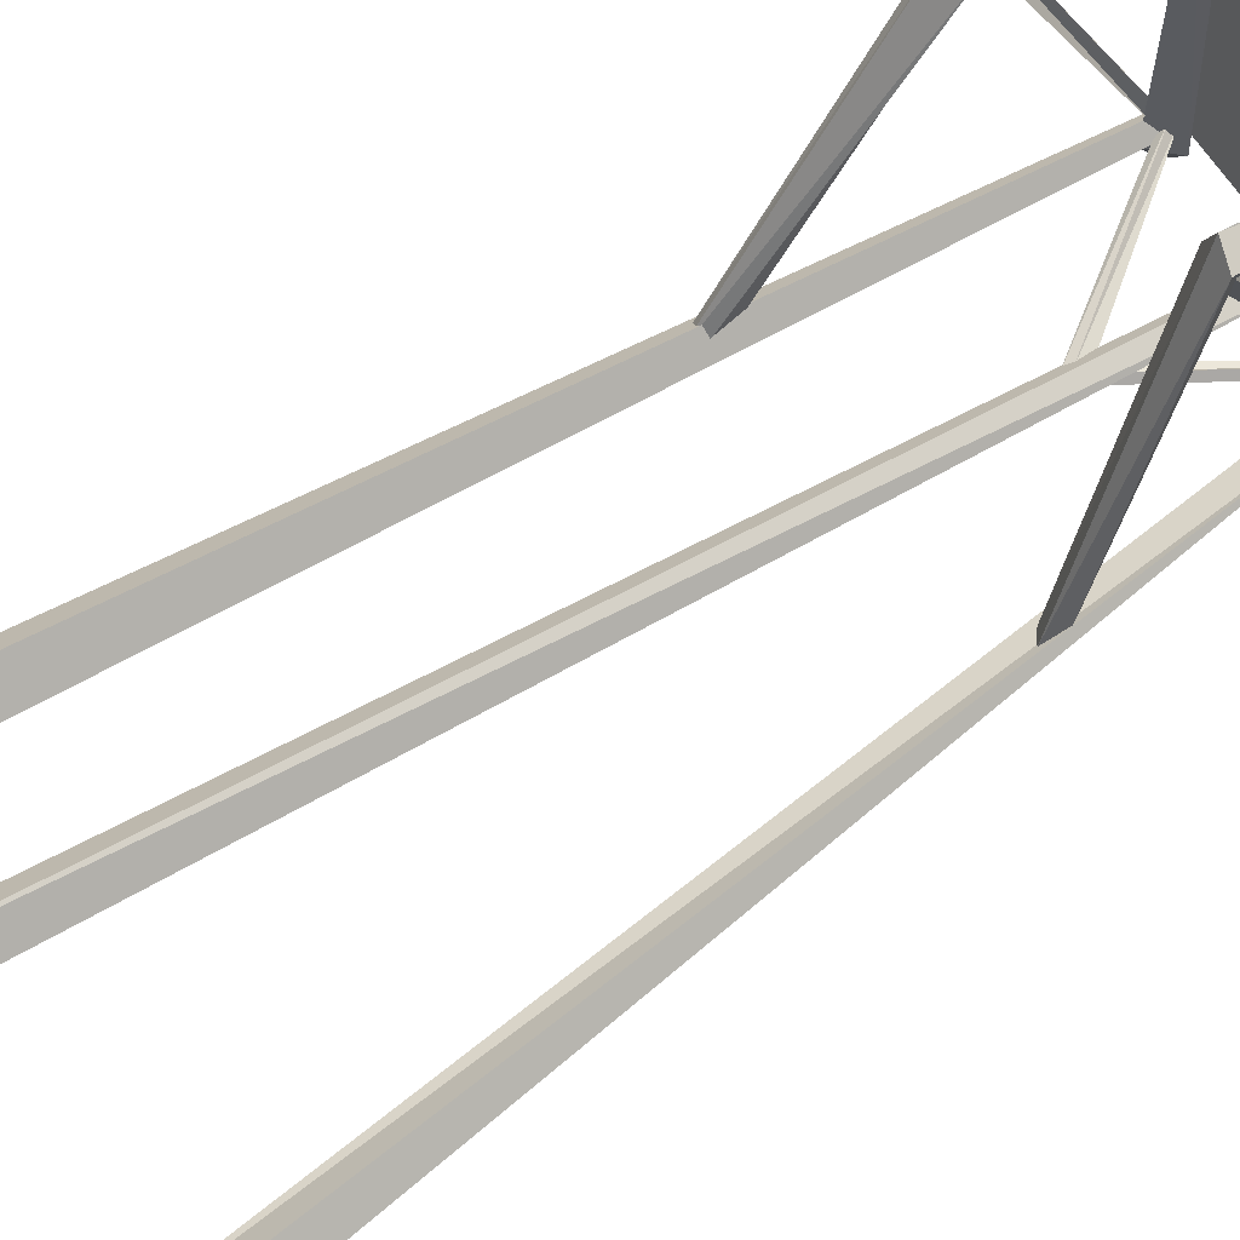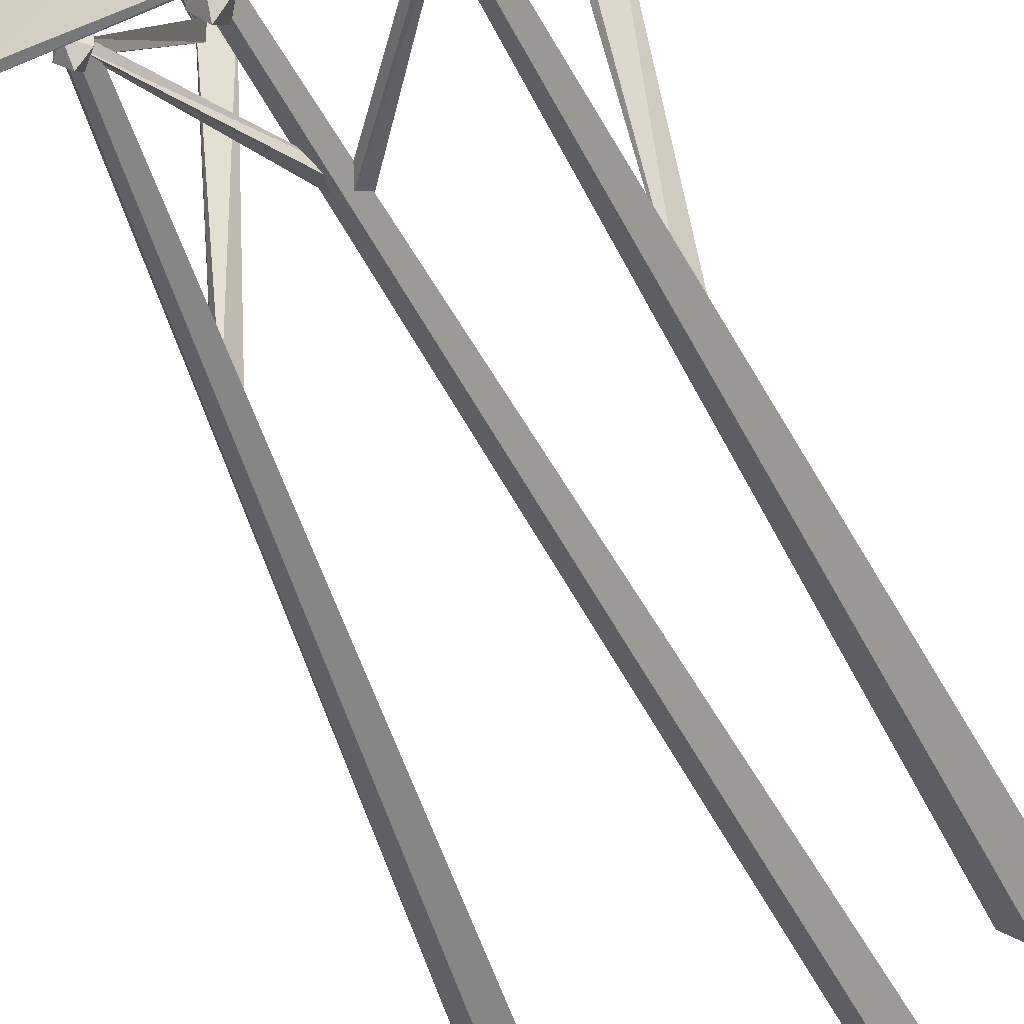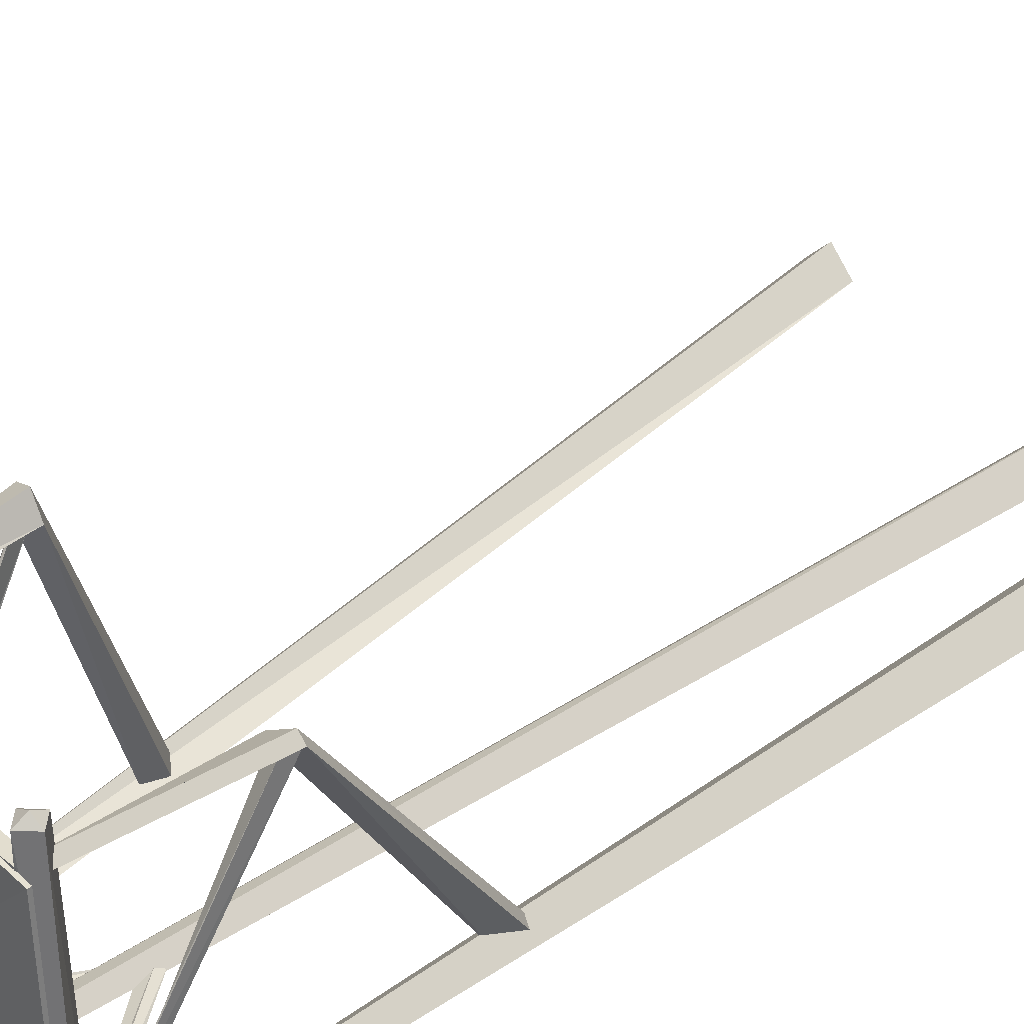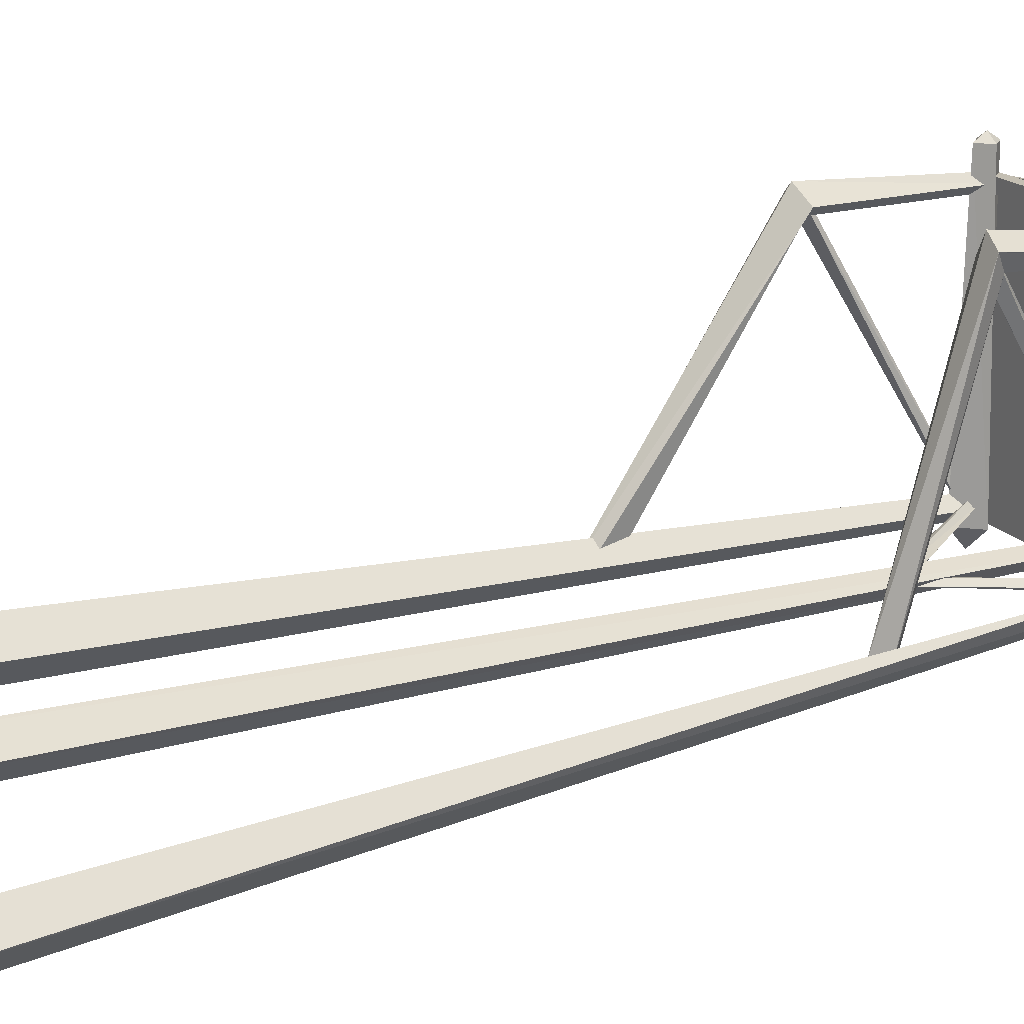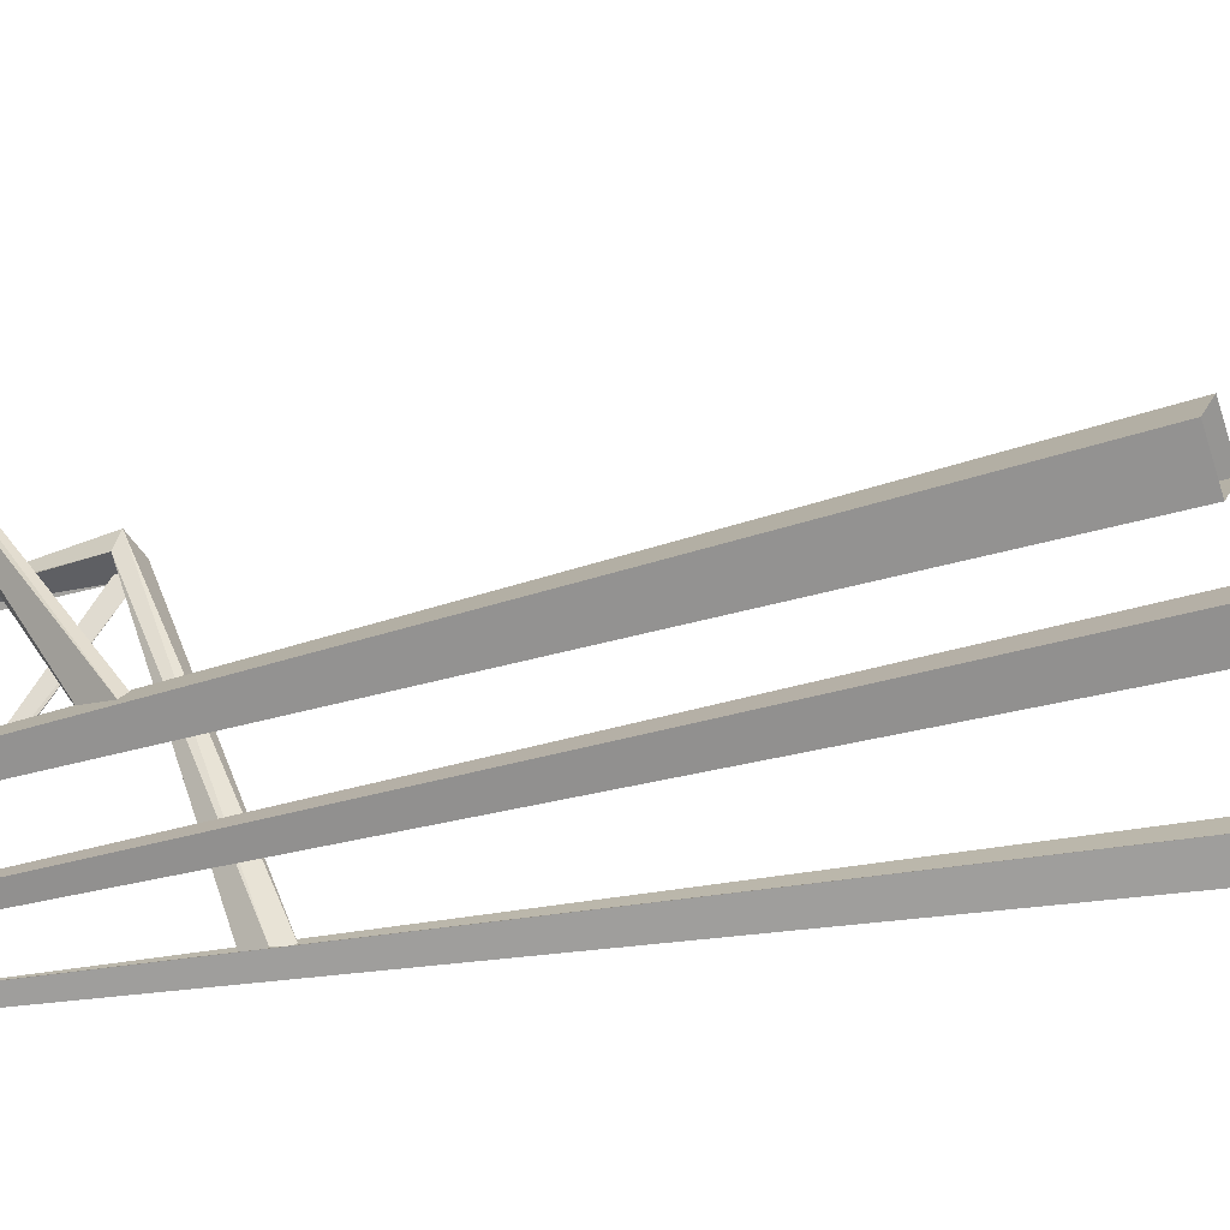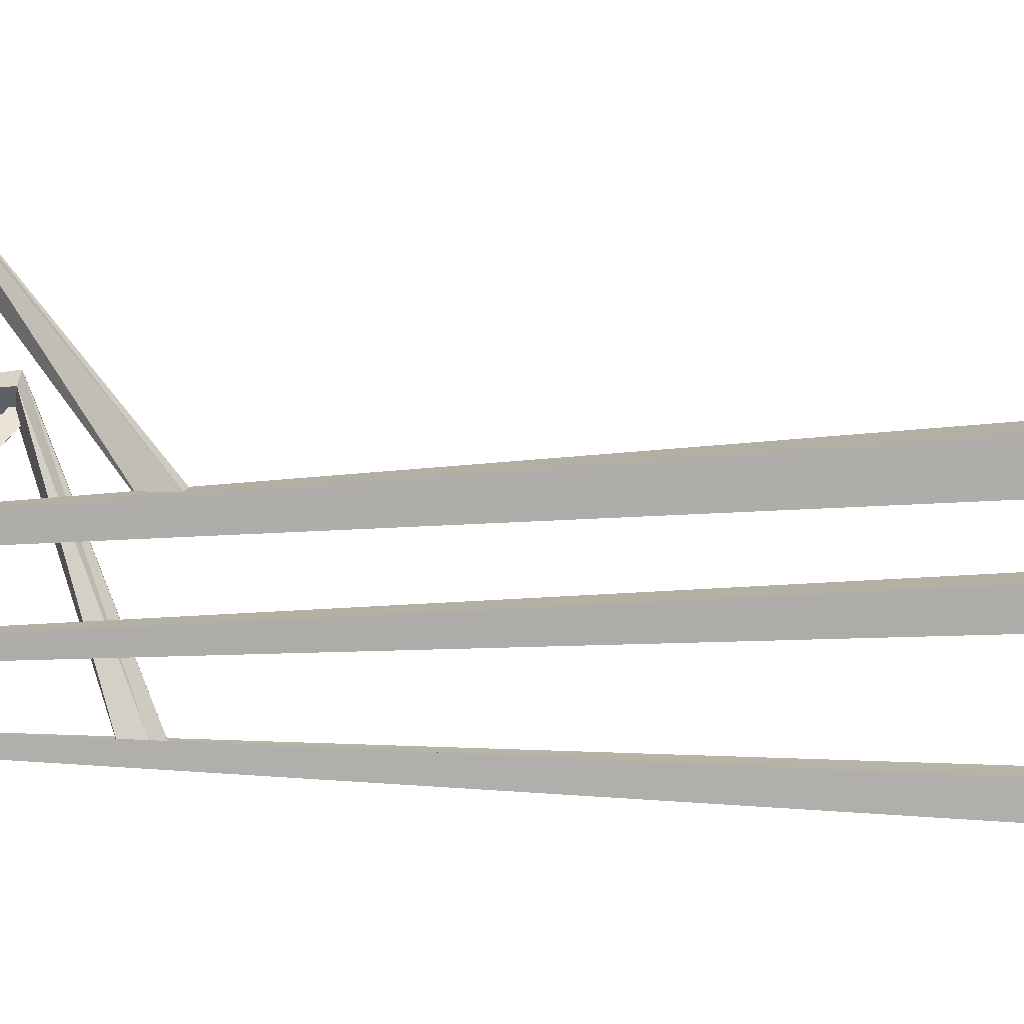
<metadata>
{"format":"obj","ext":"obj","renderer":"f3d","projection":"perspective","resolution":1024,"background":"white","views":[{"elev":58.8,"azim":58.8,"up":"+Z"},{"elev":-47.7,"azim":-155.0,"up":"+Z"},{"elev":35.0,"azim":-132.3,"up":"+Z"},{"elev":17.8,"azim":61.1,"up":"+Z"},{"elev":-28.9,"azim":-65.4,"up":"+Z"},{"elev":-32.7,"azim":-86.1,"up":"+Z"}]}
</metadata>
<code>
o MIN_LOB_WORKPLANK_4X6M
v 0.4904 -1.425 4.593
v -4.775 -1.425 -0.995
v 0.605 -1.425 -1.135
v -4.587 -1.425 4.13
v -4.51 -1.602 -0.7072
v -4.956 -18.87 -0.2681
v -3.869 -18.87 -0.2681
v -2.016 -21.45 -1.142
v -1.988 -1.614 -0.6481
v -2.016 -21.45 -0.1975
v 3.415 -21.3 -1.07
v -0.4154 -1.556 -0.7307
v 3.415 -21.3 -0.1252
v 0.7118 -6.475 -0.7019
v -0.07361 -1.602 4.073
v 0.02619 -4.964 4.309
v 0.6513 -5.066 4.518
v -4.316 -7.677 -0.6514
v -4.789 -4.7 4.203
v -4.366 -8.325 -0.6291
v -4.316 -1.602 3.923
v -4.166 -4.649 4.073
v 0.8977 -7.061 -0.5526
v -2.254 -1.635 4.862
v -1.761 -1.729 -1.275
v -1.432 -1.711 -0.8297
v 0.05711 -1.602 -0.5027
v -4.342 -1.631 4.813
v -4.284 -1.754 -1.362
v -4.314 -1.414 -0.9693
v -4.313 -2.078 -0.9776
v -4.256 -4.653 4.003
v -4.293 -1.865 -0.7142
v -4.639 -4.515 4.216
v -1.537 -1.615 -0.5802
v -2.045 -1.663 -0.9344
v -2.094 -2.007 4.673
v -4.353 -1.58 -0.7771
v -1.935 -4.852 -0.6377
v -1.86 -4.447 -0.6575
v -4.107 -1.602 -0.7072
v -4.413 -18.87 -0.8115
v -4.413 -18.87 0.2753
v 0.1174 -1.6 4.847
v -0.2446 -1.654 -1.253
v -0.2304 -1.367 -1.017
v -0.1416 -1.507 -0.8367
v -1.727 -4.623 -0.6928
v -1.892 -4.297 -0.632
v 0.4317 -5.02 4.035
v -0.2101 -1.819 -0.7619
v 0.3767 -4.88 4.34
v 0.05085 -1.42 4.195
v -4.331 -1.42 4.195
v -4.331 -1.646 3.946
v 0.05085 -1.646 3.946
v -1.543 -21.45 -0.67
v -2.488 -21.45 -0.67
v 2.942 -21.3 -0.5976
v 3.887 -21.3 -0.5976
v 0.4187 -1.634 4.744
v 0.2269 -1.602 4.073
v -4.316 -1.602 4.223
v -4.314 -1.889 4.663
v -4.353 -1.58 -0.5686
v -0.1416 -1.507 -0.6362
v 0.2351 -4.966 4.712
v -0.2498 -1.694 -0.6371
v -4.293 -1.74 -0.5894
v 0.5084 -4.86 4.199
v -4.656 -4.724 4.054
v -0.2351 -1.556 -0.911
v -4.309 -1.602 -0.9086
v -4.309 -1.602 -0.5058
v -1.76 -4.692 -0.7812
v -1.808 -1.614 -0.8285
v 0.05085 -1.42 3.946
v -4.331 -1.42 3.946
v 0.05085 -1.646 4.195
v -4.331 -1.646 4.195
v -4.166 -1.602 4.073
v -4.216 -8.174 -0.6291
v -4.316 -4.649 3.923
v -4.467 -1.602 4.073
v 0.07666 -1.602 3.923
v 0.1687 -1.896 4.735
v 0.07666 -1.602 4.223
v -4.639 -4.7 4.353
v 0.6207 -6.845 -0.6067
v -4.076 -1.651 4.663
v -1.913 -4.439 -0.7802
v 0.5139 -4.884 4.2
v -4.516 -8.174 -0.6291
v -1.808 -1.614 -0.4678
v -4.427 -1.654 -0.6729
v -4.28 -1.506 -0.6729
v -0.2125 -1.436 -0.7364
v -0.07072 -1.578 -0.7364
v -4.688 -1.652 -0.9634
v -1.798 -4.552 -0.5926
v 0.6042 -1.292 -1.111
v -1.984 -1.678 4.615
v -2.268 -1.42 4.703
v -3.903 -1.652 -0.9769
v -0.05432 -1.656 4.634
v -0.468 -1.605 -1.017
v -1.801 -4.81 -0.5819
v -2.443 -1.68 4.691
v -4.314 -1.414 4.663
v 0.9101 -6.666 -0.6506
v -4.551 -1.651 4.663
v 0.007181 -1.605 -1.017
v -1.808 -1.426 -0.9344
v 0.0618 -1.414 4.663
v -4.587 -1.36 4.13
v 0.4904 -1.36 4.593
v -4.775 -1.36 -0.995
v -1.798 -2.012 -0.9258
v -4.333 -1.865 -0.7142
v -0.2304 -1.843 -1.017
v -4.616 -4.6 4.179
v -4.333 -1.74 -0.5894
v 0.4164 -4.88 4.34
v -0.2101 -1.694 -0.6371
v -0.2498 -1.819 -0.7619
v -0.05479 -1.556 -0.7307
f 4 2 3
f 101 117 115
f 3 1 4
f 115 116 101
f 78 54 53
f 53 77 78
f 1 3 101
f 117 101 3
f 116 115 4
f 2 4 115
f 4 1 116
f 101 116 1
f 3 2 117
f 115 117 2
f 41 43 7
f 73 7 42
f 35 10 57
f 9 8 58
f 27 13 60
f 12 11 59
f 16 70 14
f 15 70 16
f 67 16 89
f 87 16 67
f 19 18 93
f 83 82 18
f 81 88 22
f 22 88 20
f 19 83 18
f 84 83 19
f 17 23 110
f 16 14 89
f 102 26 113
f 37 118 26
f 126 27 60
f 27 12 59
f 90 104 30
f 109 30 99
f 111 99 31
f 64 31 104
f 32 33 121
f 32 71 33
f 35 94 10
f 76 35 57
f 103 113 36
f 108 36 118
f 108 118 37
f 37 26 102
f 96 107 40
f 38 40 75
f 41 74 43
f 73 41 7
f 5 42 6
f 74 6 43
f 61 112 46
f 114 46 106
f 48 66 100
f 91 98 48
f 52 68 50
f 92 50 51
f 80 55 56
f 56 79 80
f 76 57 8
f 94 58 10
f 27 59 13
f 72 60 11
f 61 46 114
f 86 112 61
f 62 87 67
f 15 85 70
f 63 84 19
f 21 81 22
f 111 31 64
f 64 104 90
f 65 95 39
f 38 96 40
f 66 97 100
f 98 66 48
f 62 67 17
f 17 67 23
f 125 50 68
f 124 123 51
f 69 121 33
f 119 71 122
f 85 17 70
f 70 17 110
f 34 122 71
f 12 72 11
f 5 73 42
f 74 5 6
f 95 75 39
f 9 76 8
f 77 56 55
f 55 78 77
f 79 53 54
f 54 80 79
f 81 63 88
f 22 20 82
f 21 22 83
f 83 22 82
f 84 21 83
f 85 62 17
f 105 120 86
f 86 61 44
f 87 15 16
f 63 19 88
f 88 19 93
f 67 89 23
f 90 30 109
f 90 28 64
f 49 47 91
f 92 51 123
f 88 93 20
f 94 9 58
f 95 38 75
f 96 65 107
f 97 47 49
f 47 98 91
f 30 29 99
f 99 29 31
f 100 97 49
f 102 113 103
f 102 24 37
f 103 36 108
f 103 24 102
f 104 29 30
f 31 29 104
f 114 106 105
f 44 105 86
f 105 106 120
f 46 45 106
f 65 39 107
f 103 108 24
f 24 108 37
f 109 99 111
f 109 28 90
f 70 110 14
f 109 111 28
f 111 64 28
f 86 120 112
f 112 45 46
f 26 25 113
f 113 25 36
f 114 105 44
f 61 114 44
f 36 25 118
f 118 25 26
f 119 33 71
f 106 45 120
f 120 45 112
f 121 69 34
f 122 34 69
f 123 124 52
f 68 52 124
f 125 51 50
f 72 126 60

</code>
